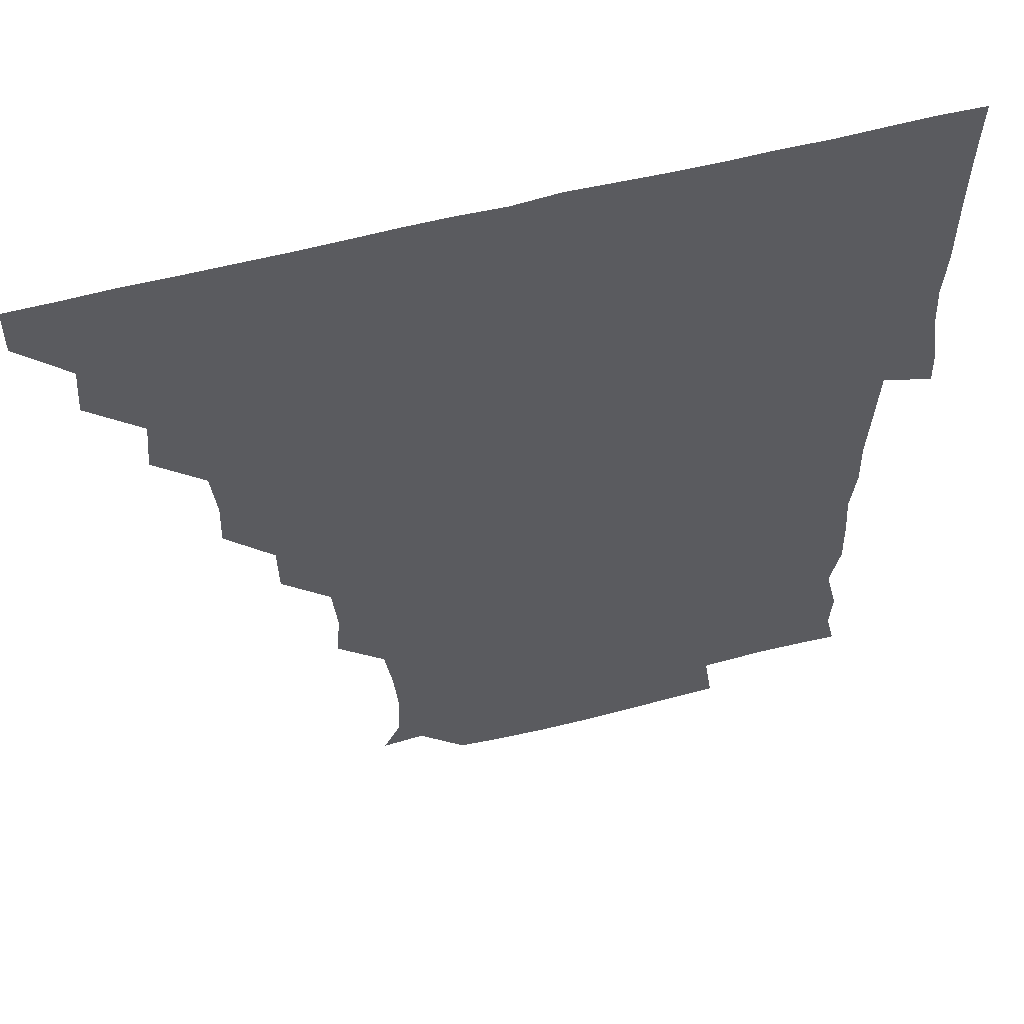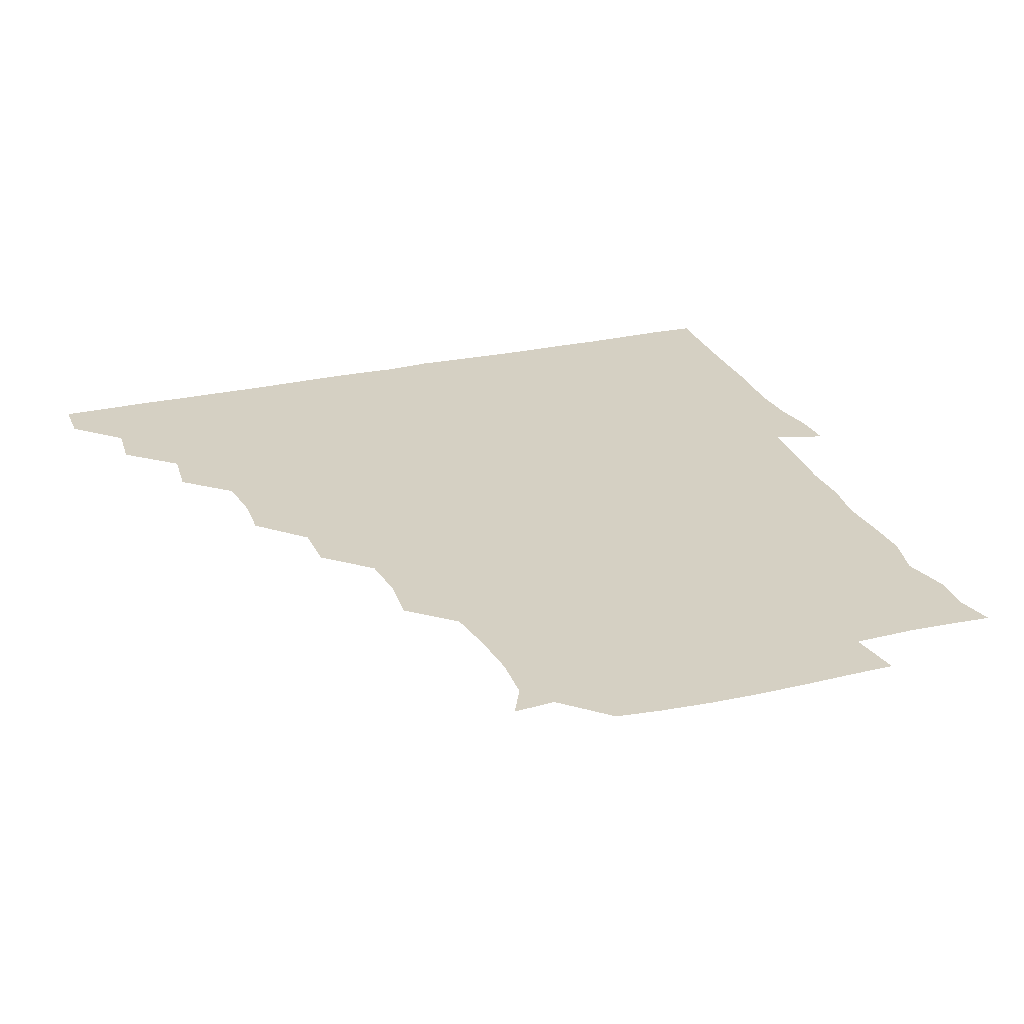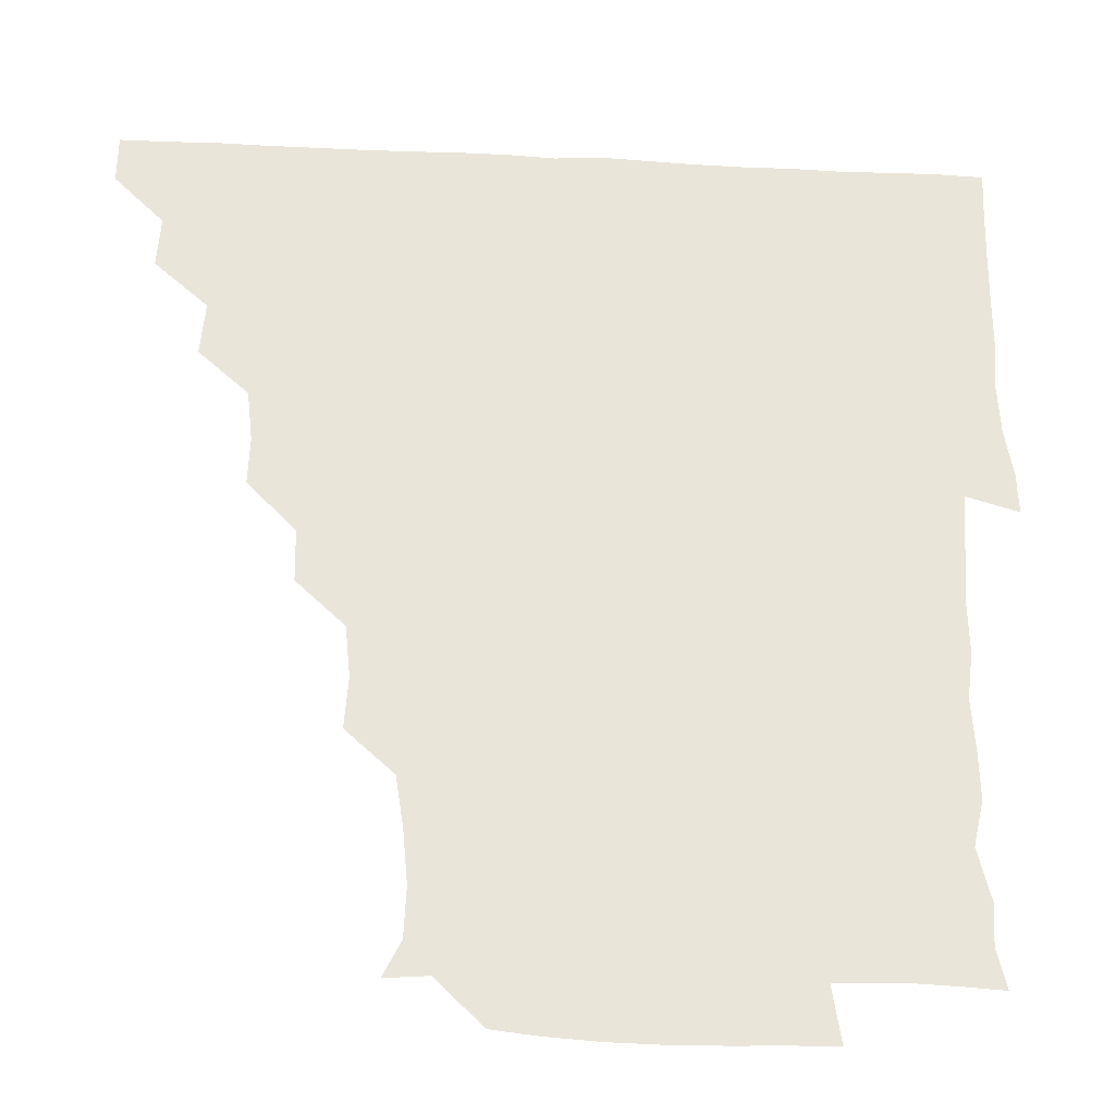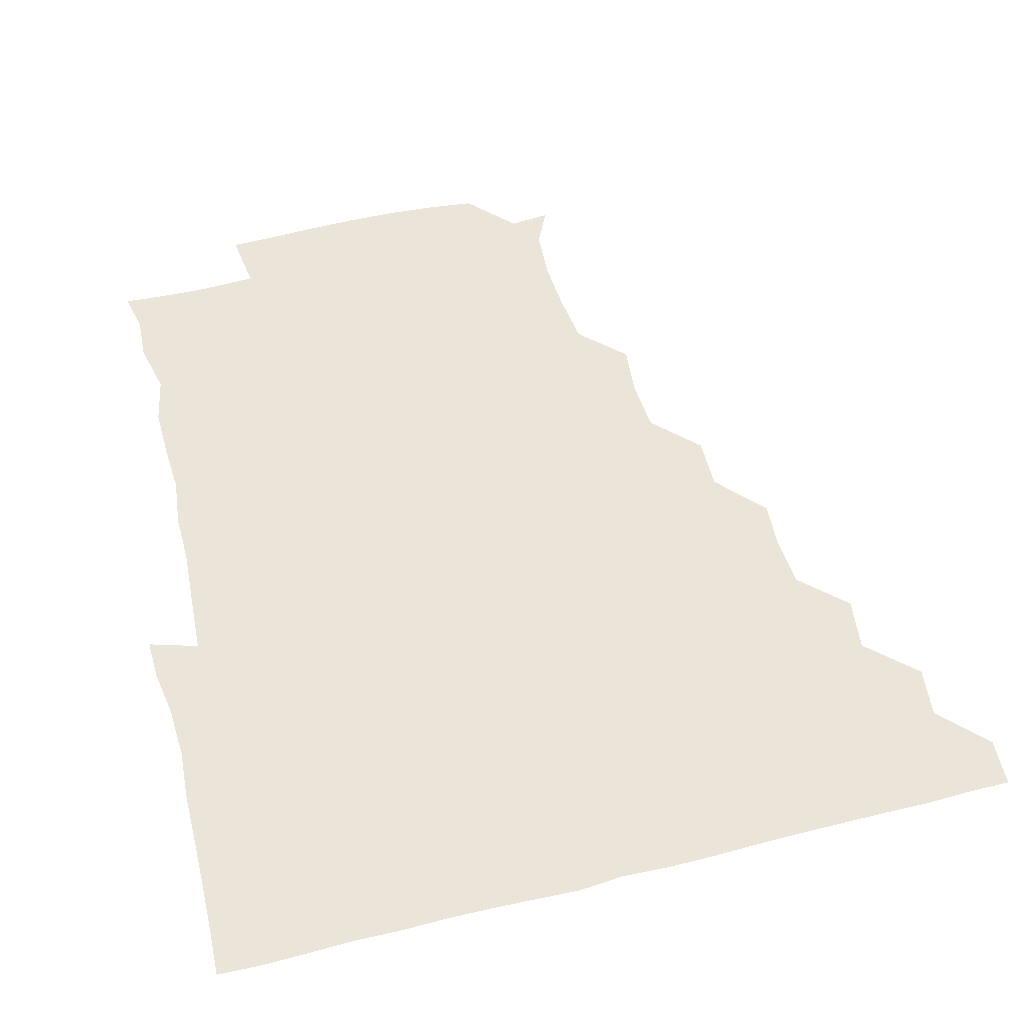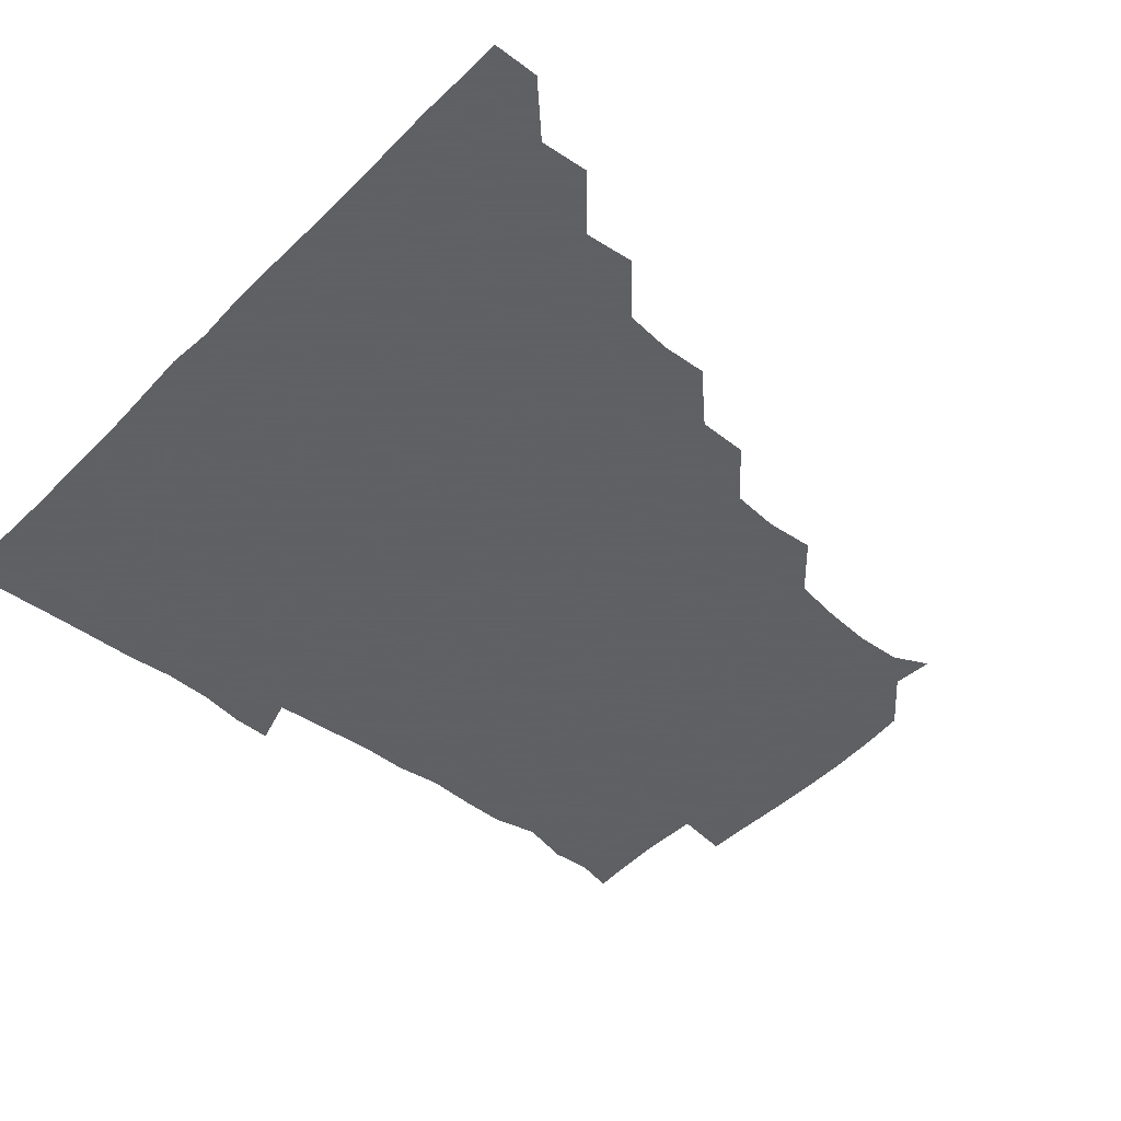
<metadata>
{"format":"obj","ext":"obj","renderer":"f3d","projection":"perspective","resolution":1024,"background":"white","views":[{"elev":55.9,"azim":-15.5,"up":"+Y"},{"elev":26.4,"azim":-20.2,"up":"+Z"},{"elev":-29.8,"azim":-4.0,"up":"+Y"},{"elev":59.5,"azim":165.7,"up":"+Z"},{"elev":-45.3,"azim":-131.4,"up":"+Z"}]}
</metadata>
<code>
v 435.9 420.8 0
v 436.1 435.9 0
v 450.3 389.6 0
v 451.4 405.5 0
v 451.5 421 0
v 451.1 436 0
v 465.4 358.3 0
v 466.9 374.9 0
v 466.9 391.5 0
v 466.2 406 0
v 466.1 420.9 0
v 466 436.4 0
v 482.1 313.7 0
v 482.6 328.5 0
v 480.9 344.3 0
v 481.3 361 0
v 481.7 376.6 0
v 481.6 391.5 0
v 481.2 406.1 0
v 481 421.1 0
v 481 436.1 0
v 497.4 282 0
v 497.1 298.3 0
v 495.6 314.1 0
v 498 333 0
v 495.7 345.8 0
v 496.7 361.9 0
v 496.3 376.3 0
v 496.1 391.1 0
v 496.2 406 0
v 496.2 420.7 0
v 496 436.1 0
v 512.9 236 0
v 514 251.8 0
v 512.5 267.9 0
v 511.9 286.1 0
v 511.2 300.6 0
v 511.5 317 0
v 511.9 332.6 0
v 510.7 345.8 0
v 511.7 362 0
v 511.2 376.2 0
v 511.1 391.1 0
v 511.1 406 0
v 511 420.9 0
v 511.1 436.1 0
v 525.5 164 0
v 531 174.9 0
v 531.7 190.3 0
v 530.2 206.7 0
v 527.8 222.5 0
v 527.8 241.1 0
v 526.7 255.7 0
v 526.6 271.6 0
v 526.2 286 0
v 526.7 302.2 0
v 526.3 316.2 0
v 526.1 331.5 0
v 526.2 346.5 0
v 526.3 361.4 0
v 526.2 376.2 0
v 525.9 391.1 0
v 526.1 405.9 0
v 526 420.8 0
v 526.2 436.3 0
v 538.8 164.9 0
v 543.8 180.6 0
v 543.3 196.5 0
v 541.9 209.8 0
v 541.7 226.5 0
v 542.1 242.8 0
v 541.6 256.5 0
v 541.1 270.9 0
v 541.4 286.5 0
v 541.2 301.9 0
v 541.3 316.7 0
v 541.2 331.5 0
v 541.2 346.4 0
v 541.7 361.9 0
v 541.3 376.1 0
v 541.1 391 0
v 541.1 405.9 0
v 540.9 421.3 0
v 541 436.7 0
v 553.4 150.7 0
v 556.9 165.7 0
v 557.5 182.5 0
v 556.1 198 0
v 557.6 211.6 0
v 556.1 227.9 0
v 556.8 242.4 0
v 556.3 256.8 0
v 556.4 272.2 0
v 556.6 287.2 0
v 556.2 301.1 0
v 556.1 316.8 0
v 556.3 331.6 0
v 556 346 0
v 556.2 361.5 0
v 556.1 376.1 0
v 556 391 0
v 556.4 405.7 0
v 556.3 420.4 0
v 555.6 436.7 0
v 567.4 149.1 0
v 572.4 167.7 0
v 572.2 182.8 0
v 570.7 196.1 0
v 571.3 213.9 0
v 571.1 226.3 0
v 571.6 241.6 0
v 571.2 256.4 0
v 571.1 271.7 0
v 571 287.1 0
v 571.6 302.1 0
v 570.9 315.4 0
v 571 331.3 0
v 571 346.2 0
v 571.1 361.3 0
v 571 376.1 0
v 571.1 391 0
v 571.2 405.7 0
v 571.1 420.6 0
v 570.9 436.1 0
v 583.8 148 0
v 586.5 167.8 0
v 586.3 182.7 0
v 587.3 196 0
v 585.4 212.3 0
v 586.2 225.3 0
v 585.8 242.3 0
v 586.1 257.1 0
v 586.3 271.8 0
v 586 286.3 0
v 586.1 302.3 0
v 586.2 316.8 0
v 586.3 332 0
v 586.2 346.5 0
v 586.2 361.3 0
v 586.2 376.1 0
v 586.2 390.9 0
v 586.2 405.6 0
v 585.9 420.9 0
v 585.7 437.2 0
v 600 147.6 0
v 600.7 167.7 0
v 600.6 182.9 0
v 601.3 198.6 0
v 601.3 212 0
v 601.9 226.6 0
v 601 241.9 0
v 600.6 256.8 0
v 601.1 271.8 0
v 601 286.9 0
v 601 302 0
v 601.2 316.1 0
v 601 331.4 0
v 601 346 0
v 601.1 361.3 0
v 601.2 376.2 0
v 601.2 391 0
v 601 406 0
v 601 420.8 0
v 600.2 436.6 0
v 616.3 147.7 0
v 615.3 167.6 0
v 615.9 183.1 0
v 615.9 196.6 0
v 616.1 212 0
v 616.1 227.8 0
v 615.9 243.1 0
v 616.2 256.4 0
v 615.7 272.3 0
v 615.9 286.9 0
v 615.7 302 0
v 616.2 317.1 0
v 616.1 331.4 0
v 616.1 346.5 0
v 616.1 361.3 0
v 616.2 376.3 0
v 616.2 391 0
v 616.3 405.8 0
v 615.9 421.1 0
v 615.2 436.1 0
v 632.7 148.2 0
v 630.2 166.7 0
v 630.4 182.3 0
v 630.8 196.8 0
v 630.8 212.6 0
v 630.7 227.9 0
v 630.5 242 0
v 631.2 257.3 0
v 630.8 271.7 0
v 630.9 286.7 0
v 630.8 301.2 0
v 630.8 317 0
v 631.1 331.8 0
v 631 346.3 0
v 631 361.7 0
v 631.1 376.4 0
v 631 391 0
v 631.2 405.9 0
v 631.2 420.7 0
v 630.5 435.8 0
v 646.7 148.3 0
v 644 165.7 0
v 644.8 182.1 0
v 645.3 197.7 0
v 645.5 213 0
v 645.1 228.3 0
v 645.6 241.7 0
v 645.3 258 0
v 645.9 271.9 0
v 645.9 286.7 0
v 646 301.1 0
v 645.4 316.9 0
v 645.6 332.4 0
v 646.1 346.2 0
v 646 360.9 0
v 646 376.5 0
v 646.3 391.5 0
v 646.4 405.9 0
v 646.3 420.6 0
v 645.3 436.1 0
v 664.6 166.3 0
v 660.7 181.9 0
v 660.3 196.5 0
v 659.3 212.8 0
v 659.9 227.5 0
v 660.4 241.6 0
v 660.1 256.8 0
v 660.4 271.9 0
v 660.2 287.3 0
v 660.4 302.7 0
v 660.7 317 0
v 660.5 331.8 0
v 660.7 346.9 0
v 660.9 361.4 0
v 660.9 376.6 0
v 661 391.3 0
v 661 406.1 0
v 661.1 420.9 0
v 661 435.7 0
v 679.9 165.6 0
v 674.9 181.5 0
v 674.2 197 0
v 673.3 211.1 0
v 674.2 226.6 0
v 674.1 241.5 0
v 674.6 255.7 0
v 674.4 271.9 0
v 674.3 287.1 0
v 674.9 302.3 0
v 675.4 317.9 0
v 675 332.1 0
v 674.8 347.3 0
v 675 362.6 0
v 675.6 376.7 0
v 675.8 391.7 0
v 676 406.1 0
v 676.1 420.8 0
v 676 436.1 0
v 691.8 164.8 0
v 689 177 0
v 689.8 189.8 0
v 685.8 206 0
v 689.1 220.3 0
v 688.7 235.4 0
v 687.7 251.3 0
v 689.6 266.1 0
v 689.2 281.7 0
v 690.3 297.8 0
v 691.5 317.9 0
v 689.4 332.4 0
v 689.3 345.9 0
v 689.6 360.9 0
v 689.8 376.5 0
v 689.9 391.8 0
v 690.6 406.2 0
v 690.7 420.7 0
v 690.9 436.4 0
v 707.8 313.1 0
v 707.3 326 0
v 704.8 340.7 0
v 703.9 357 0
v 705 372.9 0
v 705.1 389.2 0
v 705.2 405.6 0
v 705.6 421 0
v 706.2 435.9 0
f 4 5 1
f 1 5 2
f 5 6 2
f 8 9 3
f 3 9 4
f 9 10 4
f 4 10 5
f 10 11 5
f 5 11 6
f 11 12 6
f 15 16 7
f 7 16 8
f 16 17 8
f 8 17 9
f 17 18 9
f 9 18 10
f 18 19 10
f 10 19 11
f 19 20 11
f 11 20 12
f 20 21 12
f 23 24 13
f 13 24 14
f 24 25 14
f 14 25 15
f 25 26 15
f 15 26 16
f 26 27 16
f 16 27 17
f 27 28 17
f 17 28 18
f 28 29 18
f 18 29 19
f 29 30 19
f 19 30 20
f 30 31 20
f 20 31 21
f 31 32 21
f 35 36 22
f 22 36 23
f 36 37 23
f 23 37 24
f 37 38 24
f 24 38 25
f 38 39 25
f 25 39 26
f 39 40 26
f 26 40 27
f 40 41 27
f 27 41 28
f 41 42 28
f 28 42 29
f 42 43 29
f 29 43 30
f 43 44 30
f 30 44 31
f 44 45 31
f 31 45 32
f 45 46 32
f 51 52 33
f 33 52 34
f 52 53 34
f 34 53 35
f 53 54 35
f 35 54 36
f 54 55 36
f 36 55 37
f 55 56 37
f 37 56 38
f 56 57 38
f 38 57 39
f 57 58 39
f 39 58 40
f 58 59 40
f 40 59 41
f 59 60 41
f 41 60 42
f 60 61 42
f 42 61 43
f 61 62 43
f 43 62 44
f 62 63 44
f 44 63 45
f 63 64 45
f 45 64 46
f 64 65 46
f 47 66 48
f 66 67 48
f 48 67 49
f 67 68 49
f 49 68 50
f 68 69 50
f 50 69 51
f 69 70 51
f 51 70 52
f 70 71 52
f 52 71 53
f 71 72 53
f 53 72 54
f 72 73 54
f 54 73 55
f 73 74 55
f 55 74 56
f 74 75 56
f 56 75 57
f 75 76 57
f 57 76 58
f 76 77 58
f 58 77 59
f 77 78 59
f 59 78 60
f 78 79 60
f 60 79 61
f 79 80 61
f 61 80 62
f 80 81 62
f 62 81 63
f 81 82 63
f 63 82 64
f 82 83 64
f 64 83 65
f 83 84 65
f 85 86 66
f 66 86 67
f 86 87 67
f 67 87 68
f 87 88 68
f 68 88 69
f 88 89 69
f 69 89 70
f 89 90 70
f 70 90 71
f 90 91 71
f 71 91 72
f 91 92 72
f 72 92 73
f 92 93 73
f 73 93 74
f 93 94 74
f 74 94 75
f 94 95 75
f 75 95 76
f 95 96 76
f 76 96 77
f 96 97 77
f 77 97 78
f 97 98 78
f 78 98 79
f 98 99 79
f 79 99 80
f 99 100 80
f 80 100 81
f 100 101 81
f 81 101 82
f 101 102 82
f 82 102 83
f 102 103 83
f 83 103 84
f 103 104 84
f 85 105 86
f 105 106 86
f 86 106 87
f 106 107 87
f 87 107 88
f 107 108 88
f 88 108 89
f 108 109 89
f 89 109 90
f 109 110 90
f 90 110 91
f 110 111 91
f 91 111 92
f 111 112 92
f 92 112 93
f 112 113 93
f 93 113 94
f 113 114 94
f 94 114 95
f 114 115 95
f 95 115 96
f 115 116 96
f 96 116 97
f 116 117 97
f 97 117 98
f 117 118 98
f 98 118 99
f 118 119 99
f 99 119 100
f 119 120 100
f 100 120 101
f 120 121 101
f 101 121 102
f 121 122 102
f 102 122 103
f 122 123 103
f 103 123 104
f 123 124 104
f 105 125 106
f 125 126 106
f 106 126 107
f 126 127 107
f 107 127 108
f 127 128 108
f 108 128 109
f 128 129 109
f 109 129 110
f 129 130 110
f 110 130 111
f 130 131 111
f 111 131 112
f 131 132 112
f 112 132 113
f 132 133 113
f 113 133 114
f 133 134 114
f 114 134 115
f 134 135 115
f 115 135 116
f 135 136 116
f 116 136 117
f 136 137 117
f 117 137 118
f 137 138 118
f 118 138 119
f 138 139 119
f 119 139 120
f 139 140 120
f 120 140 121
f 140 141 121
f 121 141 122
f 141 142 122
f 122 142 123
f 142 143 123
f 123 143 124
f 143 144 124
f 125 145 126
f 145 146 126
f 126 146 127
f 146 147 127
f 127 147 128
f 147 148 128
f 128 148 129
f 148 149 129
f 129 149 130
f 149 150 130
f 130 150 131
f 150 151 131
f 131 151 132
f 151 152 132
f 132 152 133
f 152 153 133
f 133 153 134
f 153 154 134
f 134 154 135
f 154 155 135
f 135 155 136
f 155 156 136
f 136 156 137
f 156 157 137
f 137 157 138
f 157 158 138
f 138 158 139
f 158 159 139
f 139 159 140
f 159 160 140
f 140 160 141
f 160 161 141
f 141 161 142
f 161 162 142
f 142 162 143
f 162 163 143
f 143 163 144
f 163 164 144
f 145 165 146
f 165 166 146
f 146 166 147
f 166 167 147
f 147 167 148
f 167 168 148
f 148 168 149
f 168 169 149
f 149 169 150
f 169 170 150
f 150 170 151
f 170 171 151
f 151 171 152
f 171 172 152
f 152 172 153
f 172 173 153
f 153 173 154
f 173 174 154
f 154 174 155
f 174 175 155
f 155 175 156
f 175 176 156
f 156 176 157
f 176 177 157
f 157 177 158
f 177 178 158
f 158 178 159
f 178 179 159
f 159 179 160
f 179 180 160
f 160 180 161
f 180 181 161
f 161 181 162
f 181 182 162
f 162 182 163
f 182 183 163
f 163 183 164
f 183 184 164
f 165 185 166
f 185 186 166
f 166 186 167
f 186 187 167
f 167 187 168
f 187 188 168
f 168 188 169
f 188 189 169
f 169 189 170
f 189 190 170
f 170 190 171
f 190 191 171
f 171 191 172
f 191 192 172
f 172 192 173
f 192 193 173
f 173 193 174
f 193 194 174
f 174 194 175
f 194 195 175
f 175 195 176
f 195 196 176
f 176 196 177
f 196 197 177
f 177 197 178
f 197 198 178
f 178 198 179
f 198 199 179
f 179 199 180
f 199 200 180
f 180 200 181
f 200 201 181
f 181 201 182
f 201 202 182
f 182 202 183
f 202 203 183
f 183 203 184
f 203 204 184
f 185 205 186
f 205 206 186
f 186 206 187
f 206 207 187
f 187 207 188
f 207 208 188
f 188 208 189
f 208 209 189
f 189 209 190
f 209 210 190
f 190 210 191
f 210 211 191
f 191 211 192
f 211 212 192
f 192 212 193
f 212 213 193
f 193 213 194
f 213 214 194
f 194 214 195
f 214 215 195
f 195 215 196
f 215 216 196
f 196 216 197
f 216 217 197
f 197 217 198
f 217 218 198
f 198 218 199
f 218 219 199
f 199 219 200
f 219 220 200
f 200 220 201
f 220 221 201
f 201 221 202
f 221 222 202
f 202 222 203
f 222 223 203
f 203 223 204
f 223 224 204
f 206 225 207
f 225 226 207
f 207 226 208
f 226 227 208
f 208 227 209
f 227 228 209
f 209 228 210
f 228 229 210
f 210 229 211
f 229 230 211
f 211 230 212
f 230 231 212
f 212 231 213
f 231 232 213
f 213 232 214
f 232 233 214
f 214 233 215
f 233 234 215
f 215 234 216
f 234 235 216
f 216 235 217
f 235 236 217
f 217 236 218
f 236 237 218
f 218 237 219
f 237 238 219
f 219 238 220
f 238 239 220
f 220 239 221
f 239 240 221
f 221 240 222
f 240 241 222
f 222 241 223
f 241 242 223
f 223 242 224
f 242 243 224
f 225 244 226
f 244 245 226
f 226 245 227
f 245 246 227
f 227 246 228
f 246 247 228
f 228 247 229
f 247 248 229
f 229 248 230
f 248 249 230
f 230 249 231
f 249 250 231
f 231 250 232
f 250 251 232
f 232 251 233
f 251 252 233
f 233 252 234
f 252 253 234
f 234 253 235
f 253 254 235
f 235 254 236
f 254 255 236
f 236 255 237
f 255 256 237
f 237 256 238
f 256 257 238
f 238 257 239
f 257 258 239
f 239 258 240
f 258 259 240
f 240 259 241
f 259 260 241
f 241 260 242
f 260 261 242
f 242 261 243
f 261 262 243
f 244 263 245
f 263 264 245
f 245 264 246
f 264 265 246
f 246 265 247
f 265 266 247
f 247 266 248
f 266 267 248
f 248 267 249
f 267 268 249
f 249 268 250
f 268 269 250
f 250 269 251
f 269 270 251
f 251 270 252
f 270 271 252
f 252 271 253
f 271 272 253
f 253 272 254
f 272 273 254
f 254 273 255
f 273 274 255
f 255 274 256
f 274 275 256
f 256 275 257
f 275 276 257
f 257 276 258
f 276 277 258
f 258 277 259
f 277 278 259
f 259 278 260
f 278 279 260
f 260 279 261
f 279 280 261
f 261 280 262
f 280 281 262
f 273 282 274
f 282 283 274
f 274 283 275
f 283 284 275
f 275 284 276
f 284 285 276
f 276 285 277
f 285 286 277
f 277 286 278
f 286 287 278
f 278 287 279
f 287 288 279
f 279 288 280
f 288 289 280
f 280 289 281
f 289 290 281

</code>
